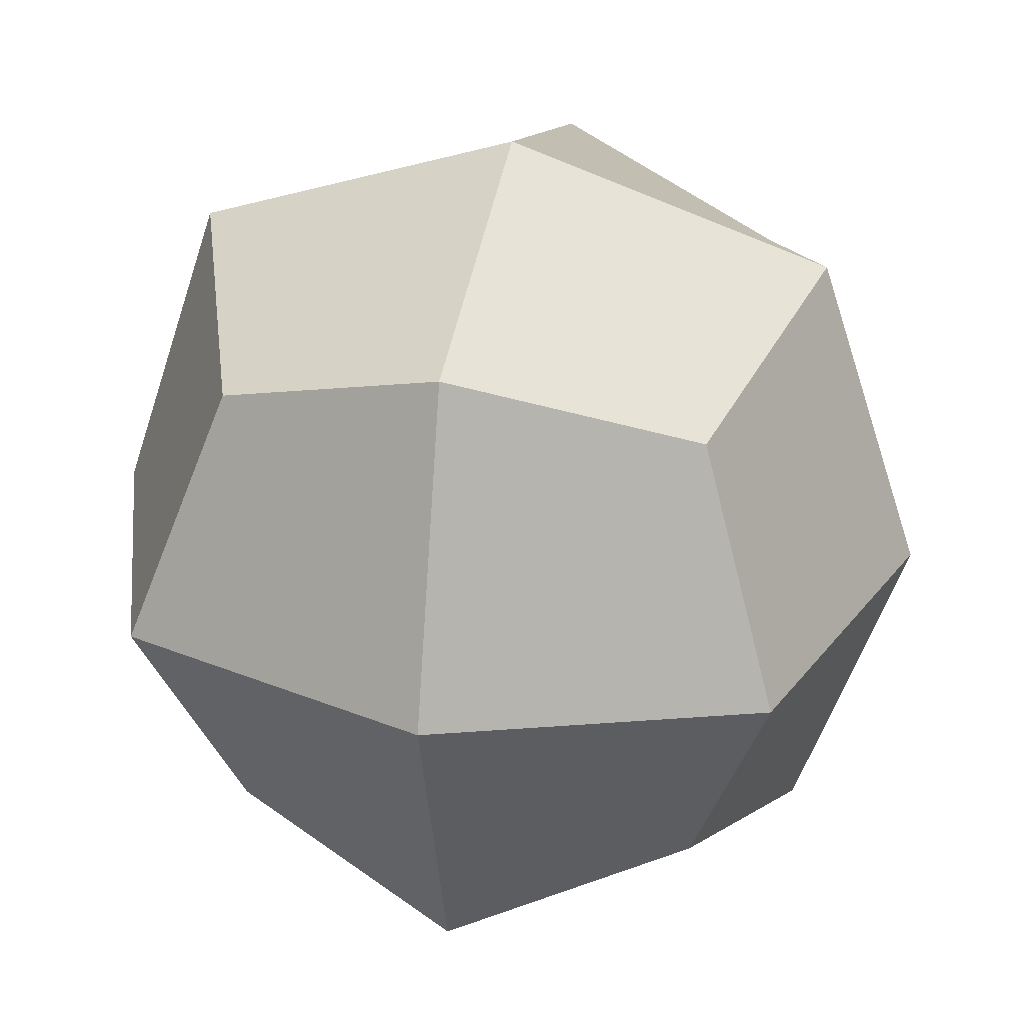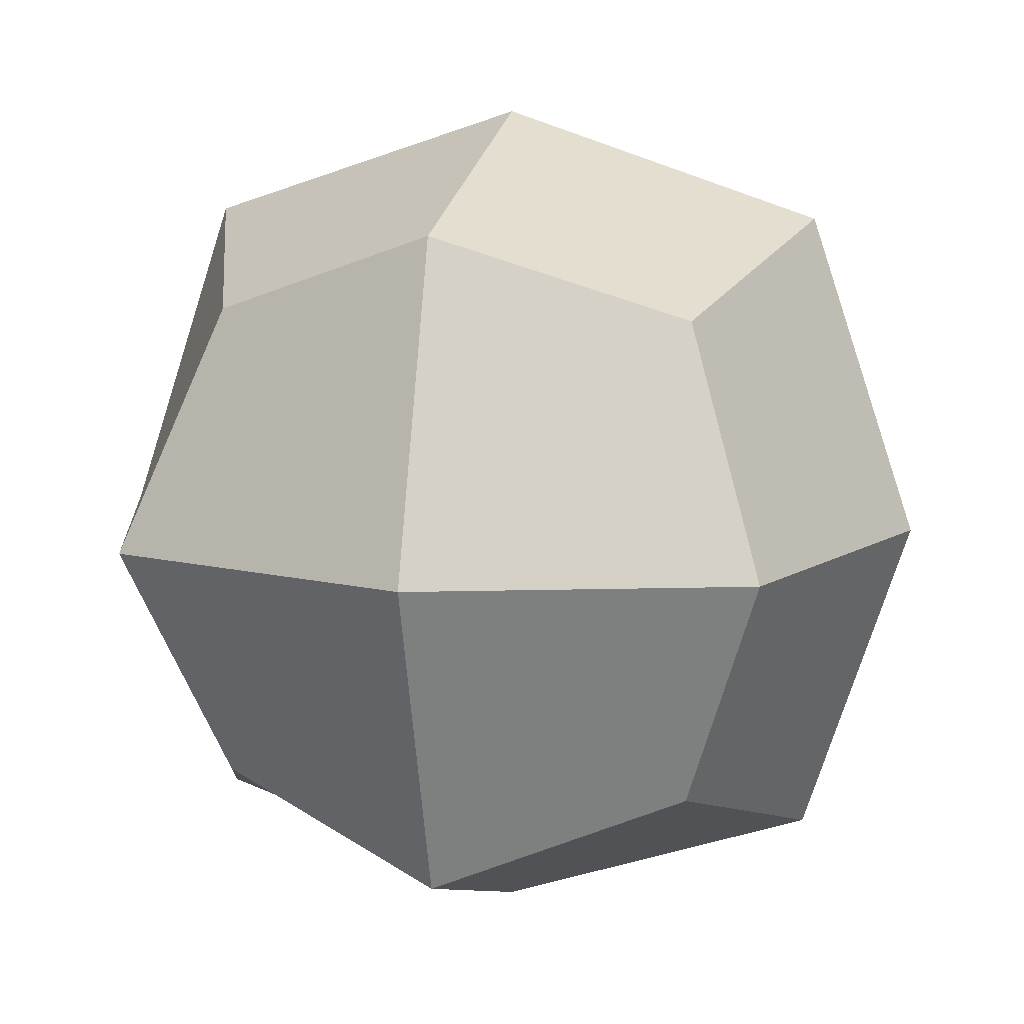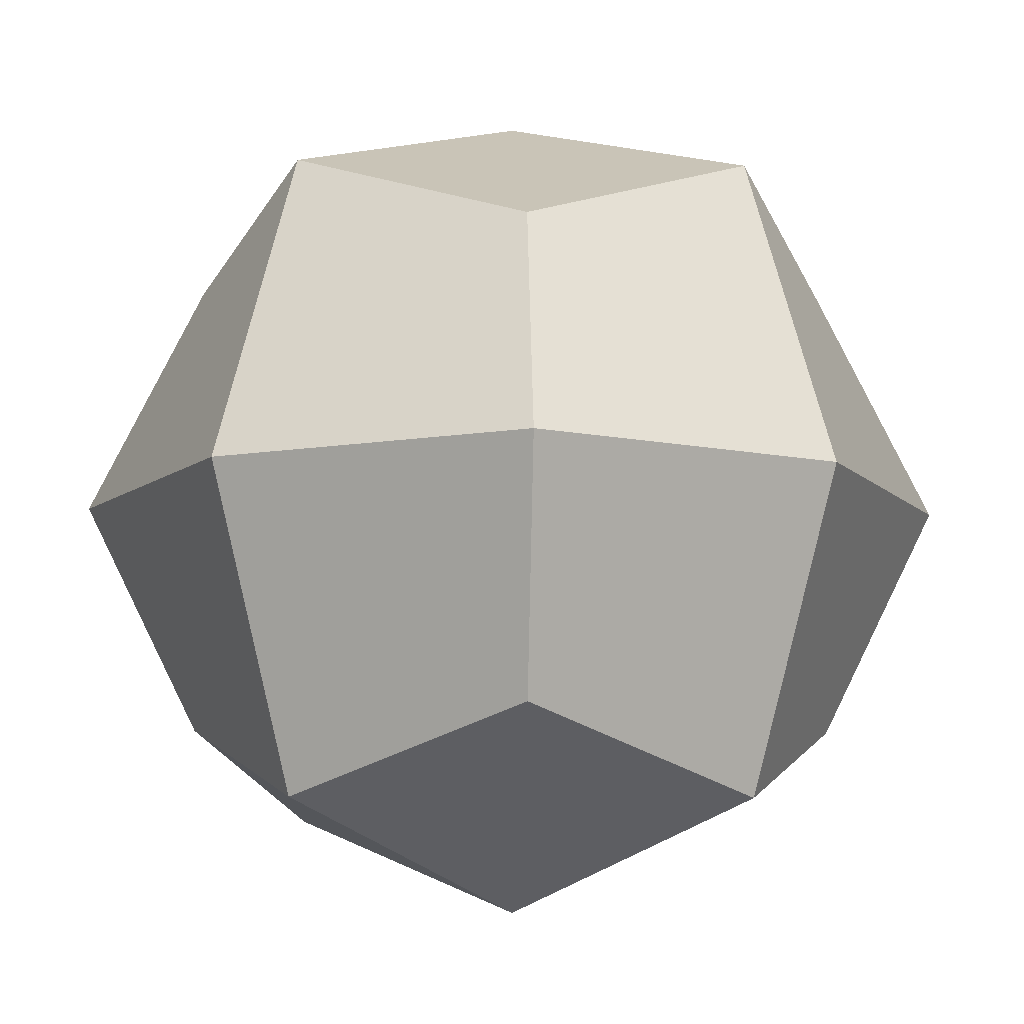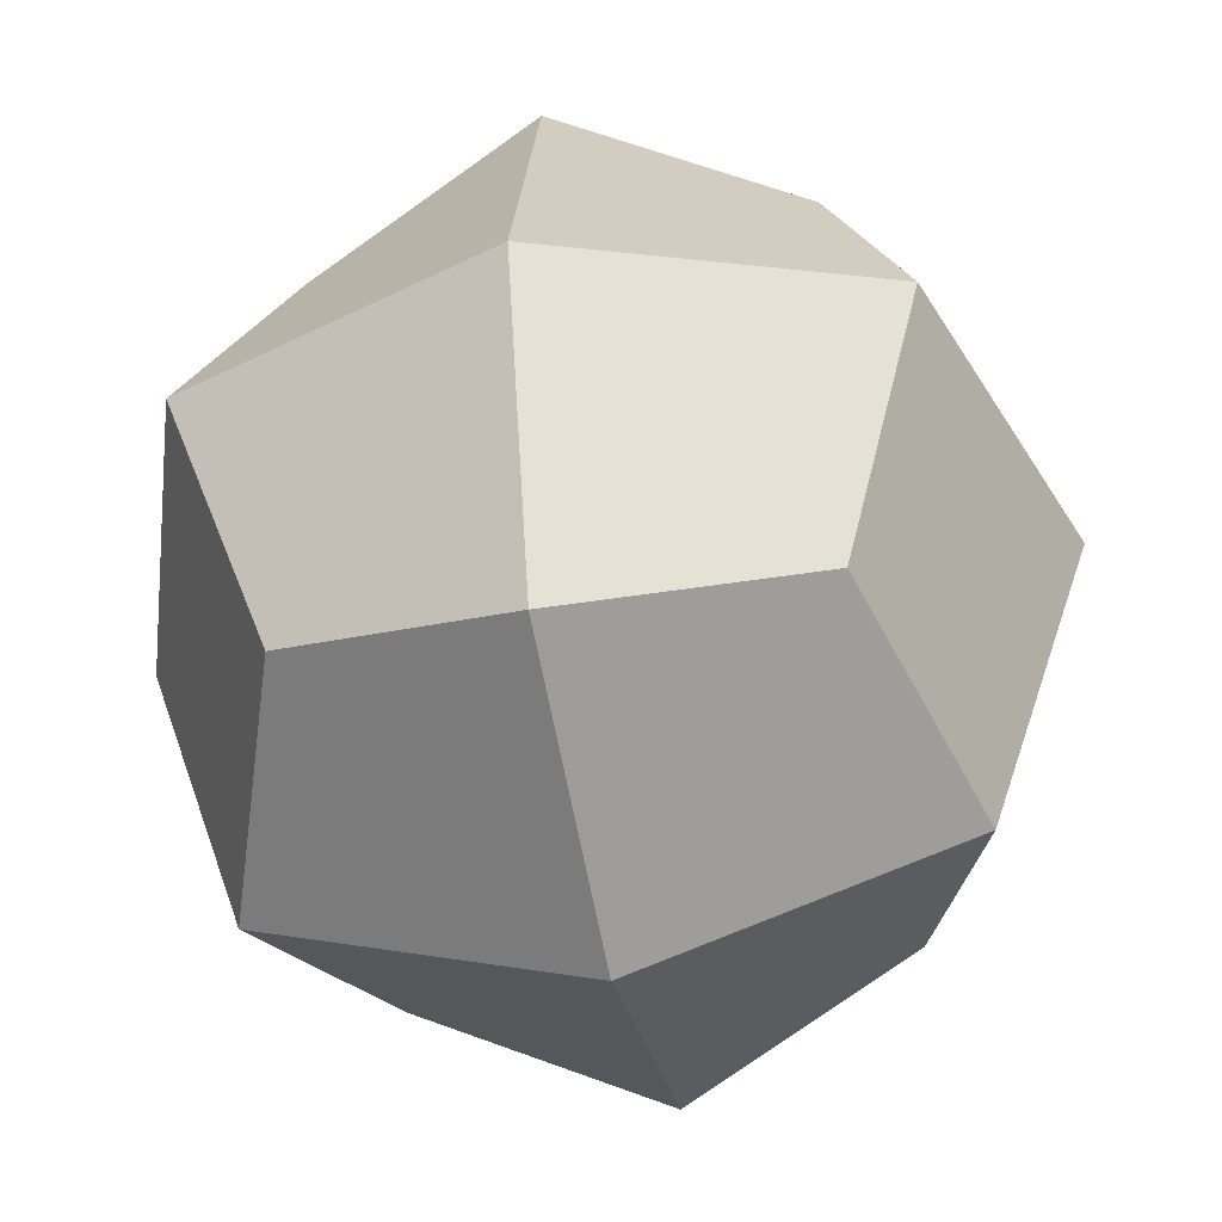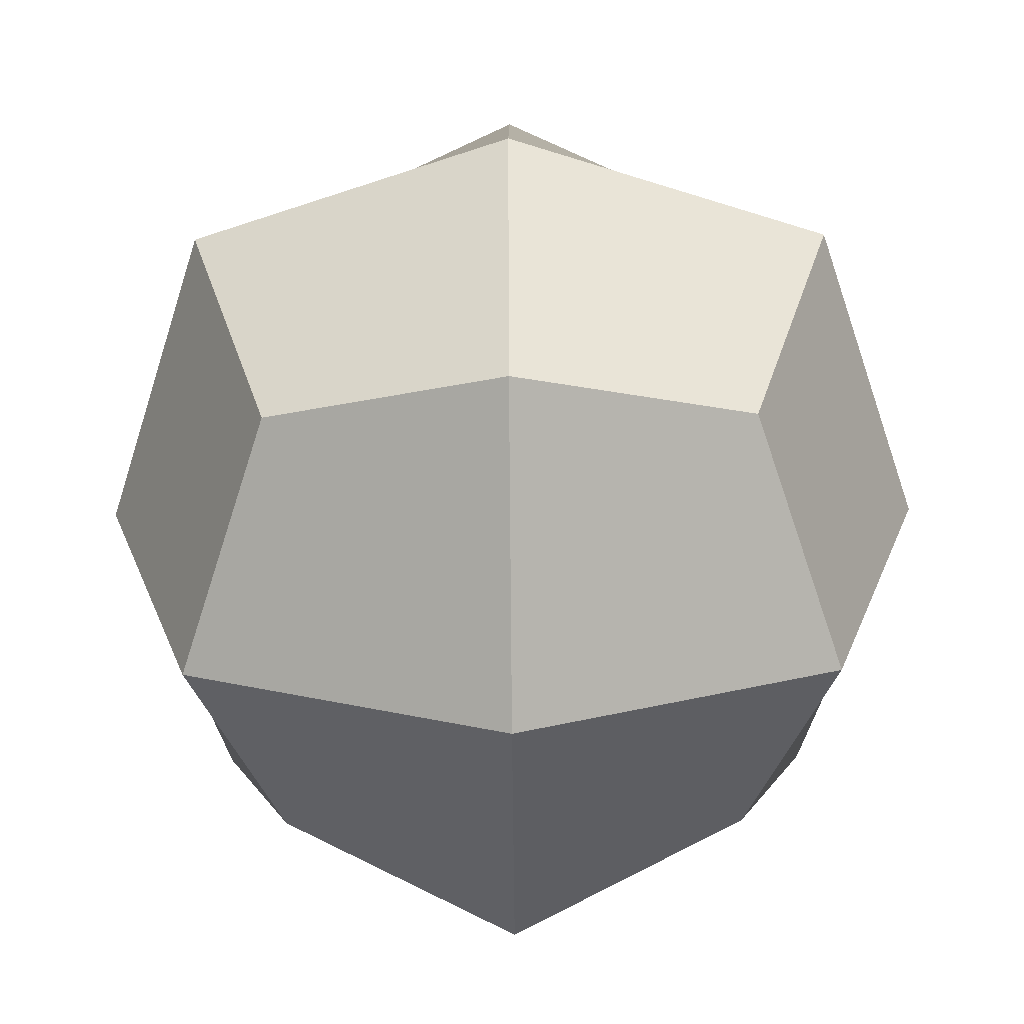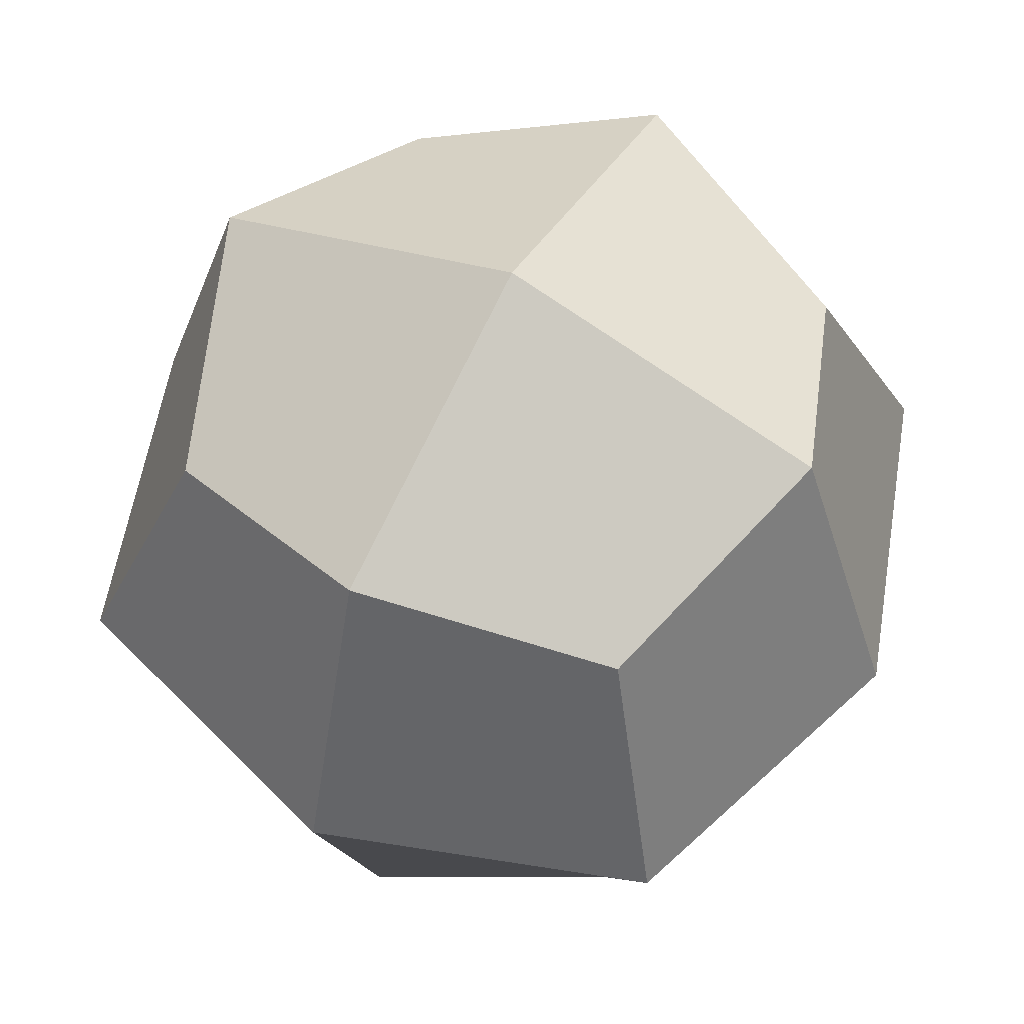
<metadata>
{"format":"obj","ext":"obj","renderer":"f3d","projection":"perspective","resolution":1024,"background":"white","views":[{"elev":30.2,"azim":-78.0,"up":"+Y"},{"elev":10.3,"azim":104.3,"up":"+Y"},{"elev":-9.7,"azim":-47.5,"up":"+Z"},{"elev":-45.7,"azim":11.3,"up":"+Y"},{"elev":-60.9,"azim":-179.5,"up":"+Y"},{"elev":58.2,"azim":27.8,"up":"+Y"}]}
</metadata>
<code>
g Apple_02
v -0.1862 0 0
v 0 0 -0.1862
v 0.1862 0 0
v 0 0 0.1862
v 0 -0.1862 0
v 0 0.1862 0
v -0.1396 0 0.1396
v -0.1396 0.1396 0
v -0.1396 0 -0.1396
v -0.1396 -0.1396 0
v 0 0.1396 -0.1396
v 0.1396 0 -0.1396
v 0 -0.1396 -0.1396
v 0.1396 0.1396 0
v 0.1396 0 0.1396
v 0.1396 -0.1396 0
v 0 0.1396 0.1396
v 0 -0.1396 0.1396
v -0.1034 -0.1034 0.1034
v -0.1034 0.1034 0.1034
v -0.1034 -0.1034 -0.1034
v -0.1034 0.1034 -0.1034
v 0.1034 -0.1034 0.1034
v 0.1034 0.1034 0.1034
v 0.1034 -0.1034 -0.1034
v 0.1034 0.1034 -0.1034
f 1 7 20 8
f 1 8 22 9
f 1 9 21 10
f 1 10 19 7
f 2 9 22 11
f 2 11 26 12
f 2 12 25 13
f 2 13 21 9
f 3 12 26 14
f 3 14 24 15
f 3 15 23 16
f 3 16 25 12
f 4 15 24 17
f 4 17 20 7
f 4 7 19 18
f 4 18 23 15
f 5 18 19 10
f 5 10 21 13
f 5 13 25 16
f 5 16 23 18
f 6 17 24 14
f 6 14 26 11
f 6 11 22 8
f 6 8 20 17

</code>
